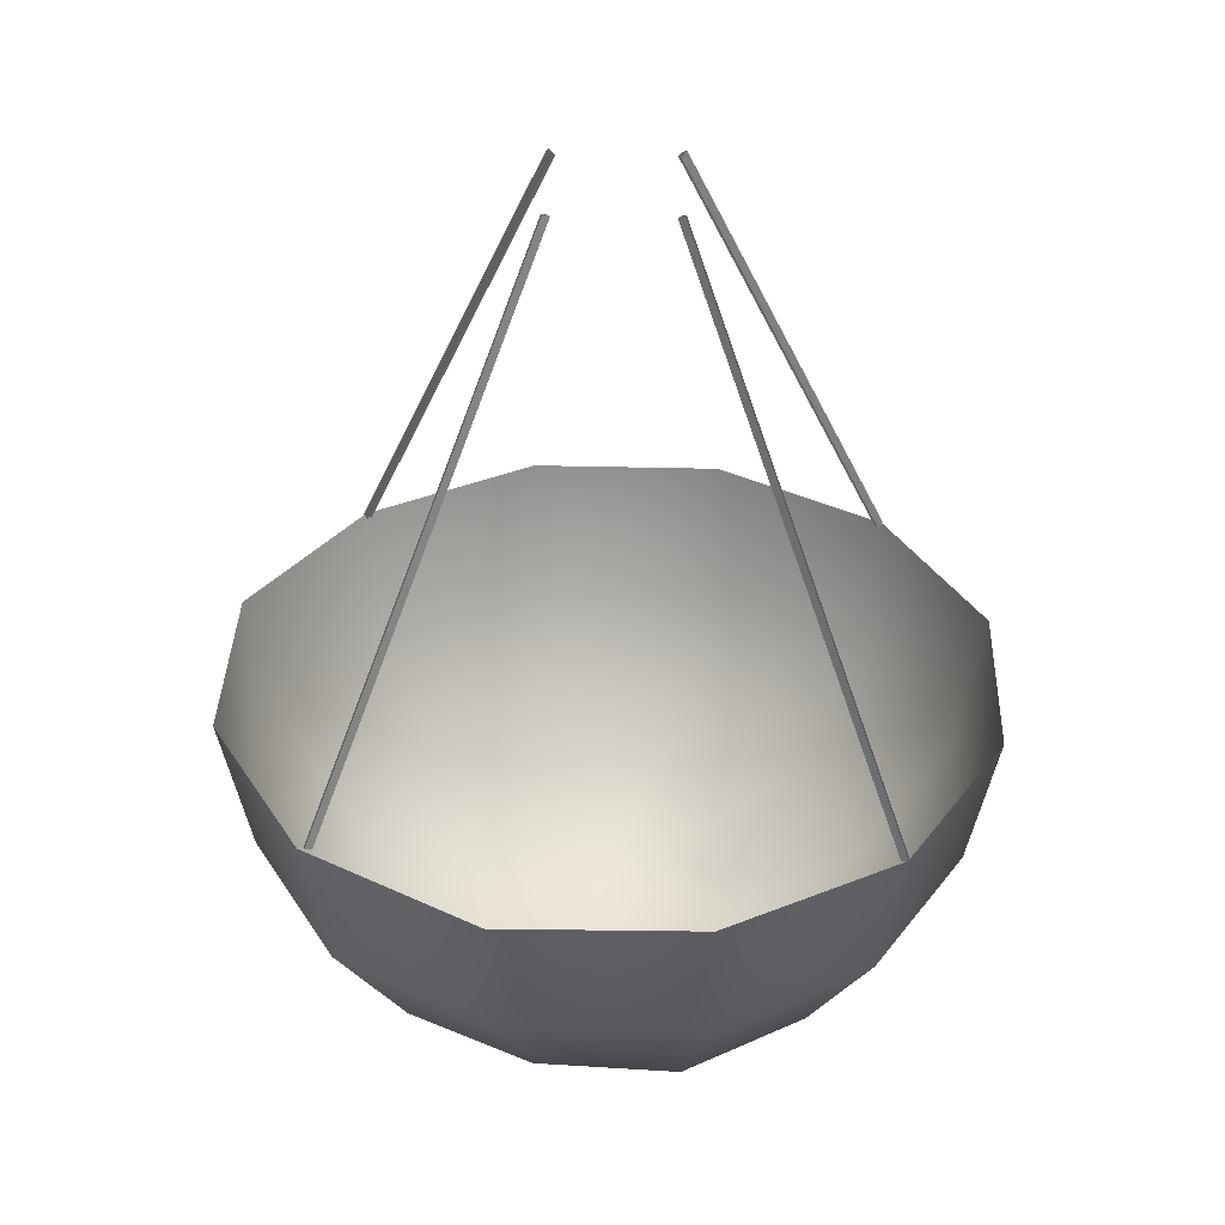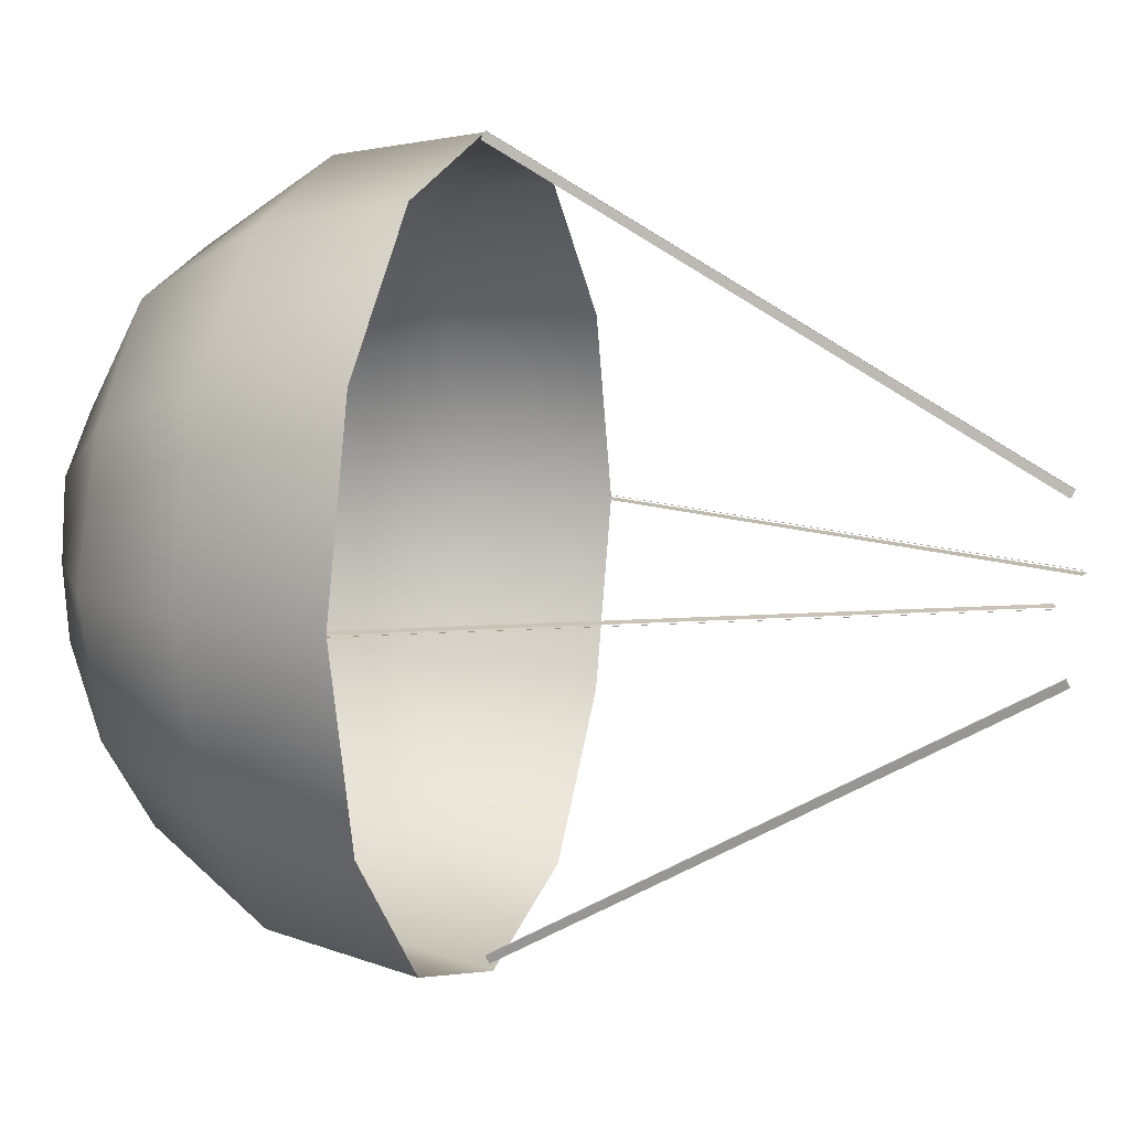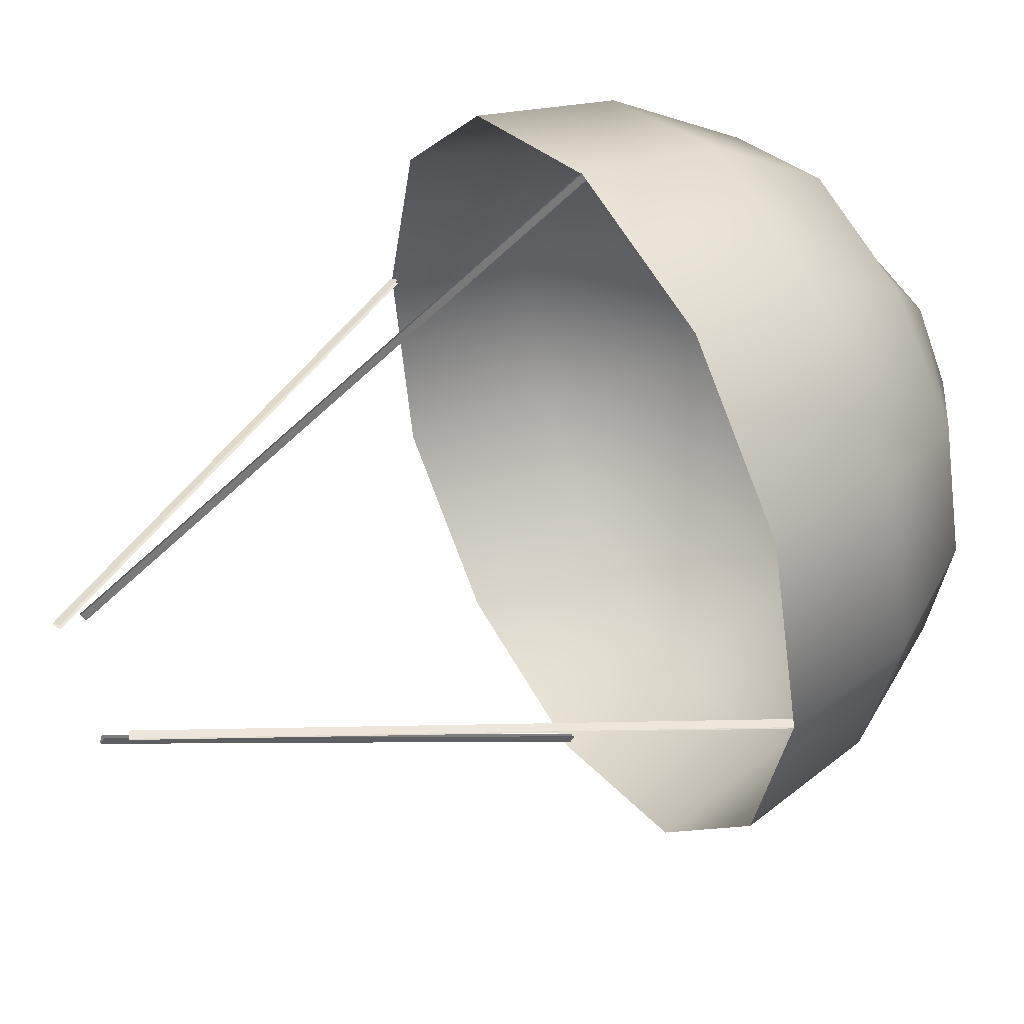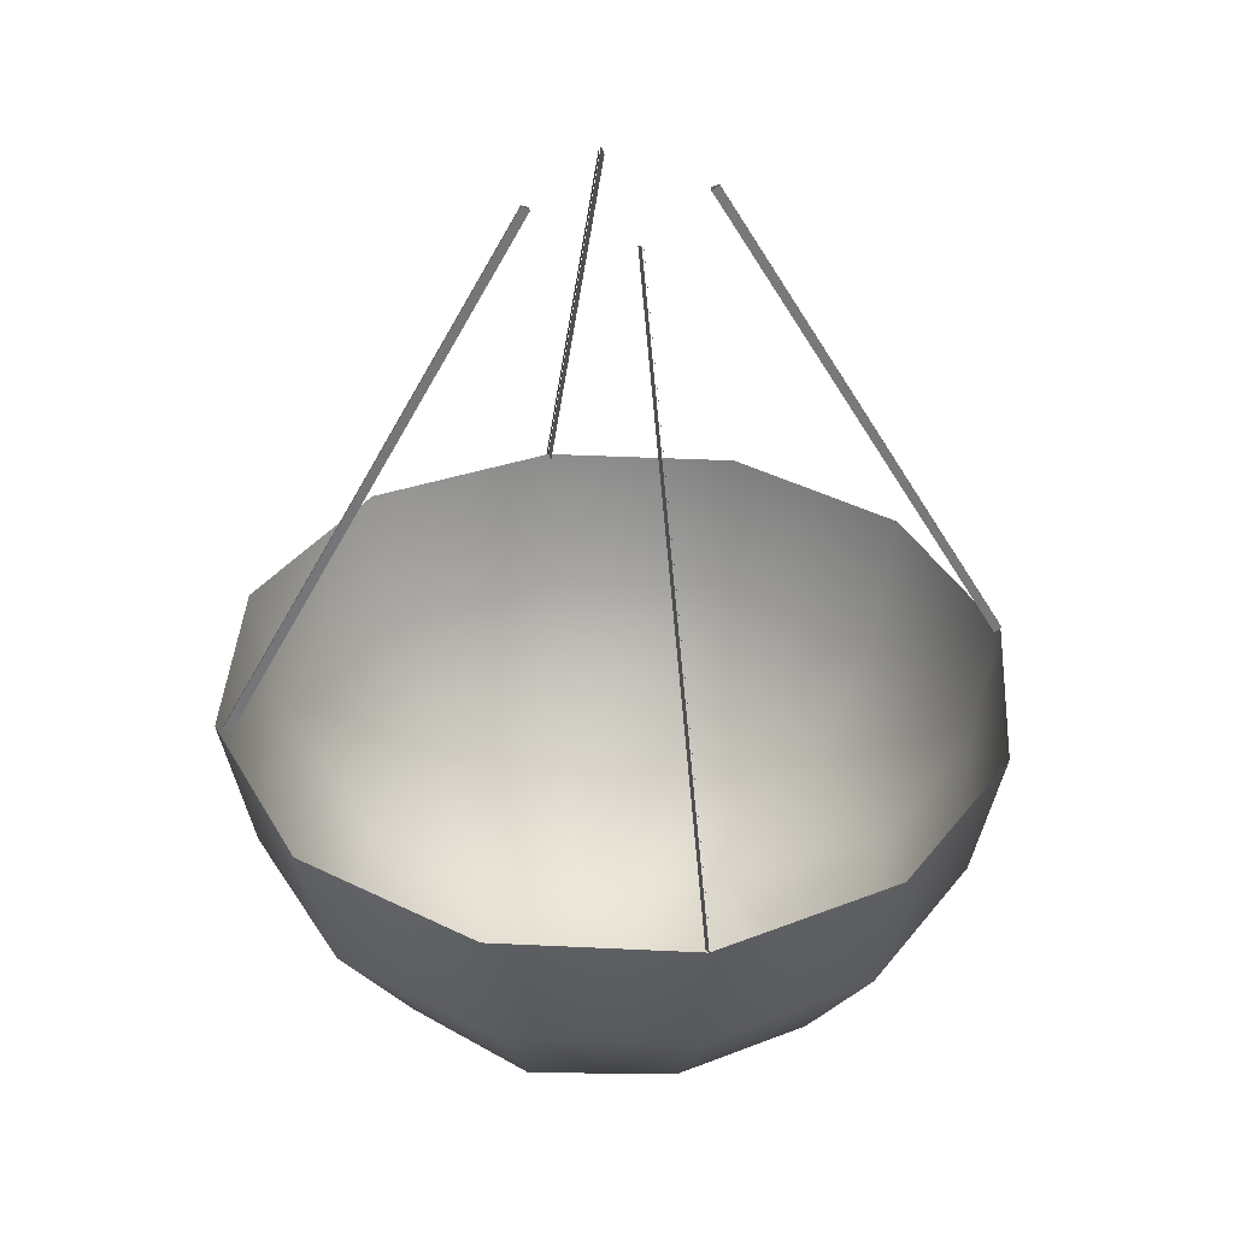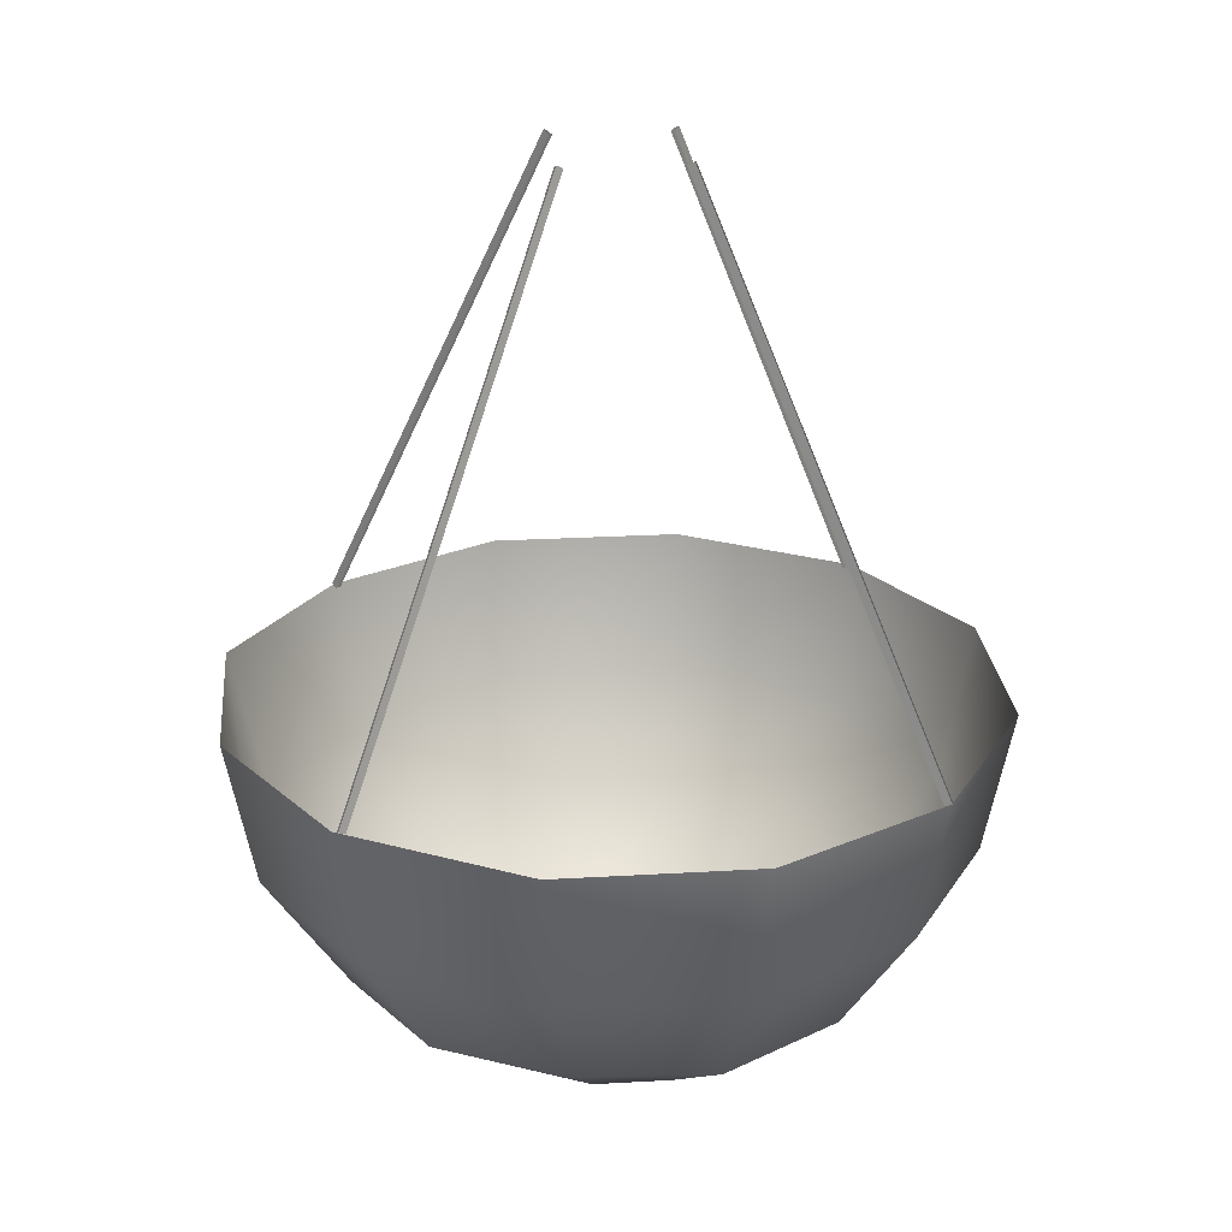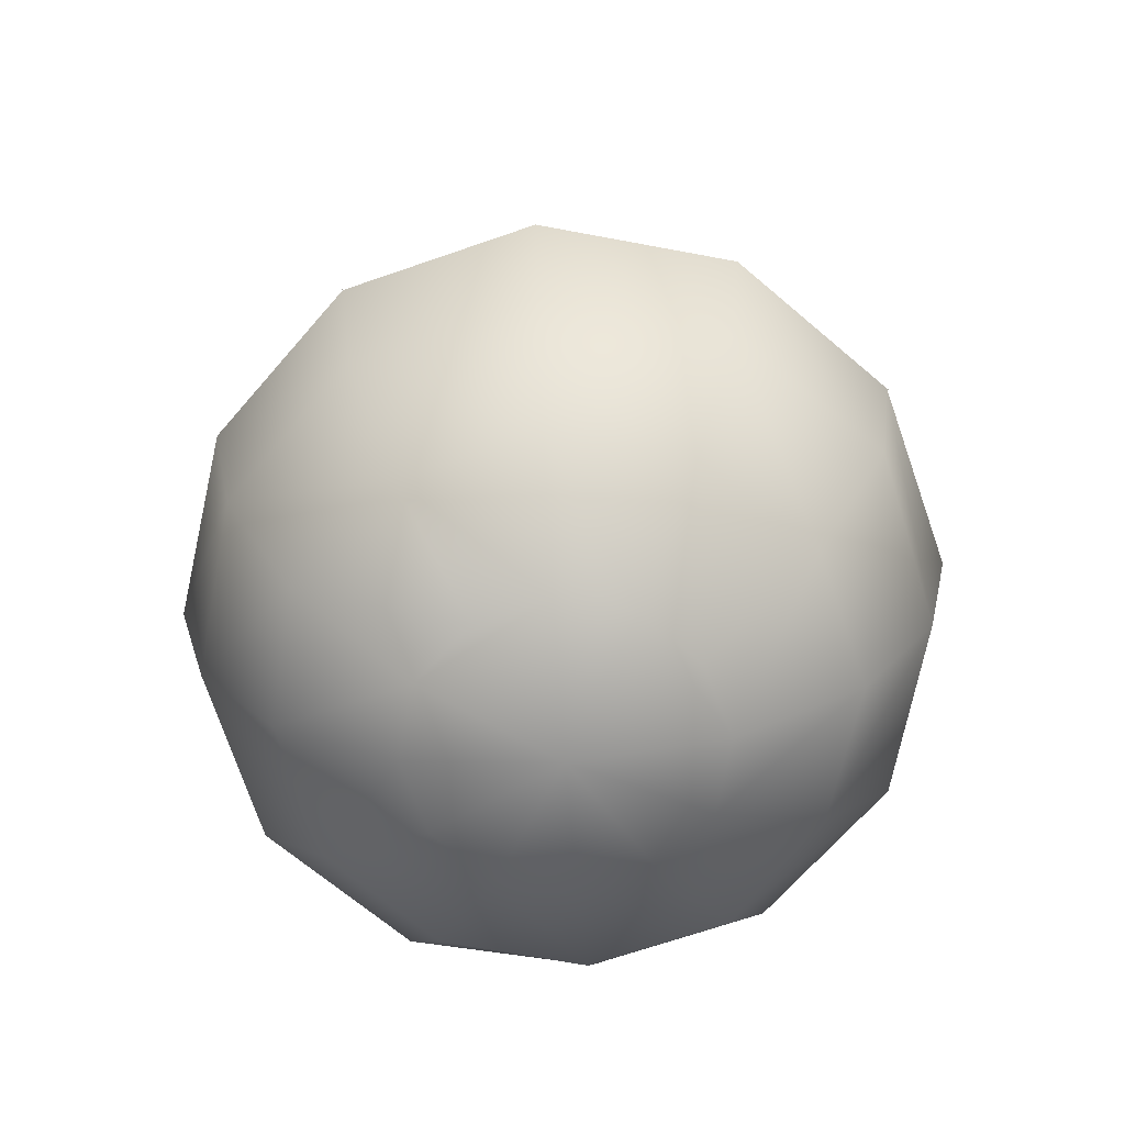
<metadata>
{"format":"obj","ext":"obj","renderer":"f3d","projection":"perspective","resolution":1024,"background":"white","views":[{"elev":35.7,"azim":46.9,"up":"+Z"},{"elev":9.9,"azim":-72.0,"up":"+Y"},{"elev":43.3,"azim":59.4,"up":"+Y"},{"elev":38.2,"azim":78.5,"up":"+Z"},{"elev":24.3,"azim":39.6,"up":"+Z"},{"elev":-67.0,"azim":124.3,"up":"+Z"}]}
</metadata>
<code>
o Paraquedas_(2)
v 0 -0.1736 1.36
v -0.003091 -0.158 1.352
v -0.003092 -0.7544 0.2869
v 0 -0.77 0.2947
v 0.0035 -0.1736 1.36
v 0.0035 -0.77 0.2947
v 0.006592 -0.7544 0.2869
v 0.006592 -0.158 1.352
v 0.1736 0.0035 1.36
v 0.77 0.0035 0.2947
v 0.7544 0.006592 0.2869
v 0.158 0.006592 1.352
v 0.1736 -0 1.36
v 0.158 -0.003091 1.352
v 0.7544 -0.003092 0.2869
v 0.77 -0 0.2947
v 0 0.1736 1.36
v 0.003091 0.158 1.352
v 0.003092 0.7544 0.2869
v 0 0.77 0.2947
v -0.0035 0.1736 1.36
v -0.0035 0.77 0.2947
v -0.006592 0.7544 0.2869
v -0.006592 0.158 1.352
v -0.1736 -0.0035 1.36
v -0.77 -0.0035 0.2947
v -0.7544 -0.006592 0.2869
v -0.158 -0.006592 1.352
v -0.1736 -0 1.36
v -0.158 0.003091 1.352
v -0.7544 0.003092 0.2869
v -0.77 -0 0.2947
v 1.7e-05 2.9e-05 -0.4739
v 0.2544 0.1469 -0.4155
v 0.2596 -0.1499 -0.4222
v 0.1499 -0.2596 -0.4222
v -0.1499 -0.2596 -0.4222
v -0.2596 -0.1499 -0.4222
v 0.1499 0.2596 -0.4222
v -0.2596 0.1499 -0.4222
v -0.1499 0.2596 -0.4222
v 1.7e-05 -0.7833 0.3015
v 0.6141 0.3546 -0.000103
v 0.7091 2.9e-05 -0.000103
v 0.7675 2.9e-05 0.2936
v 0.6647 0.3838 0.2936
v 0.6647 -0.3837 0.2936
v 0.6141 -0.3545 -0.000103
v 0.3546 0.6141 -0.000103
v 0.3838 0.6647 0.2936
v 0.3546 -0.614 -0.000103
v 1.7e-05 0.7675 0.2936
v -0.3545 0.6141 -0.000103
v -0.3837 0.6647 0.2936
v -0.6141 0.3546 -0.000103
v -0.6647 0.3838 0.2936
v -0.6141 -0.3545 -0.000103
v -0.7091 2.9e-05 -0.000103
v -0.7675 2.9e-05 0.2936
v -0.47 0.2714 -0.2491
v 0.2714 0.47 -0.2491
v 0.2714 -0.47 -0.2491
v 0.47 0.2714 -0.2491
v 0.5427 2.9e-05 -0.2491
v 0.2937 2.9e-05 -0.4155
v -0.2937 2.9e-05 -0.4155
v 1.7e-05 0.2937 -0.4155
v 0.3917 -0.6784 0.3015
v 1.7e-05 -0.7237 0.001759
v -0.3917 -0.6784 0.3015
v -0.3619 -0.6267 0.001759
v 1.7e-05 0.7238 0.001759
v -0.6784 -0.3917 0.3015
v 1.7e-05 0.554 -0.2524
v -0.2769 0.4797 -0.2524
v -0.5539 2.9e-05 -0.2524
v -0.4797 -0.2769 -0.2524
v -0.2769 -0.4797 -0.2524
v 1.7e-05 -0.5539 -0.2524
v 0.4797 -0.2769 -0.2524
v 1.7e-05 -0.2998 -0.4222
f 1 2 3
f 3 4 1
f 5 6 7
f 7 8 5
f 9 10 11
f 11 12 9
f 13 14 15
f 15 16 13
f 17 18 19
f 19 20 17
f 21 22 23
f 23 24 21
f 25 26 27
f 27 28 25
f 29 30 31
f 31 32 29
f 35 36 33
f 39 34 33
f 37 38 33
f 40 41 33
f 43 45 44
f 45 43 46
f 47 44 45
f 44 47 48
f 49 46 43
f 46 49 50
f 68 48 47
f 48 68 51
f 72 50 49
f 50 72 52
f 42 51 68
f 51 42 69
f 53 52 72
f 52 53 54
f 55 54 53
f 54 55 56
f 71 73 57
f 58 56 55
f 56 58 59
f 59 57 73
f 57 59 58
f 72 75 53
f 53 60 55
f 60 53 75
f 55 76 58
f 76 55 60
f 58 77 57
f 77 58 76
f 57 78 71
f 78 57 77
f 49 74 72
f 74 49 61
f 62 69 79
f 69 62 51
f 43 61 49
f 61 43 63
f 80 51 62
f 51 80 48
f 44 63 43
f 63 44 64
f 48 64 44
f 64 48 80
f 79 36 62
f 62 35 80
f 35 62 36
f 80 65 64
f 65 80 35
f 81 33 36
f 33 81 37
f 34 35 33
f 35 34 65
f 34 64 65
f 64 34 63
f 39 63 34
f 63 39 61
f 38 76 66
f 67 61 39
f 61 67 74
f 41 39 33
f 39 41 67
f 66 33 38
f 33 66 40
f 60 66 76
f 66 60 40
f 41 74 67
f 75 40 60
f 69 42 70
f 70 71 69
f 71 70 73
f 72 74 75
f 71 78 79
f 79 69 71
f 37 78 77
f 77 38 37
f 81 79 78
f 78 37 81
f 79 81 36
f 38 77 76
f 75 41 40
f 41 75 74

</code>
